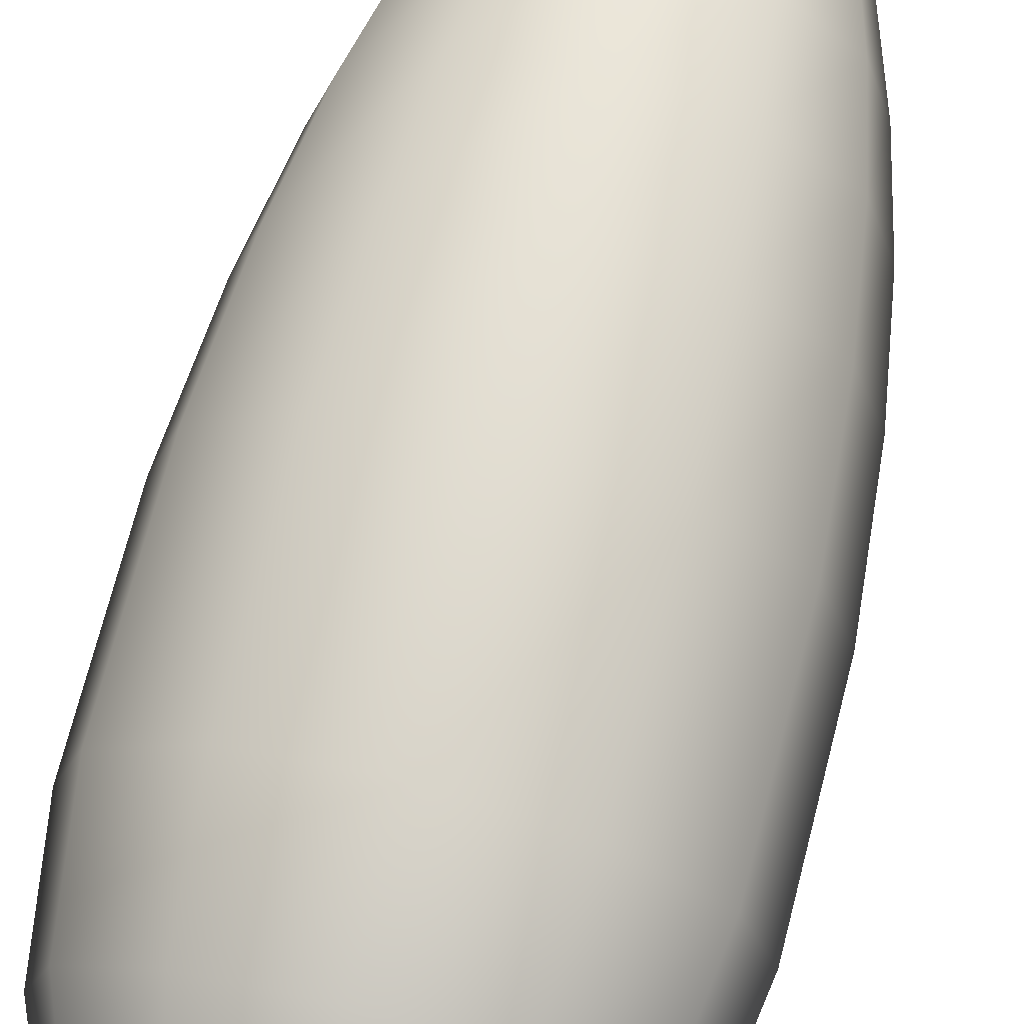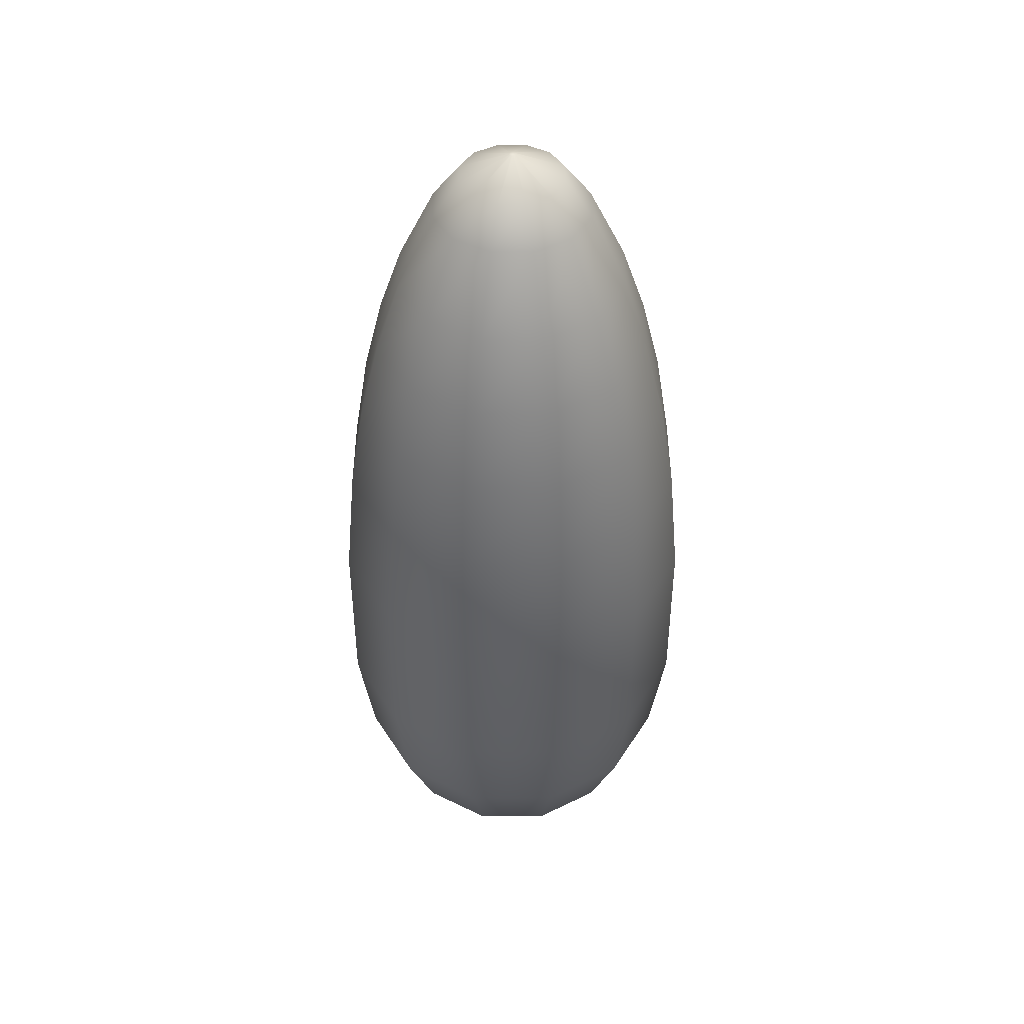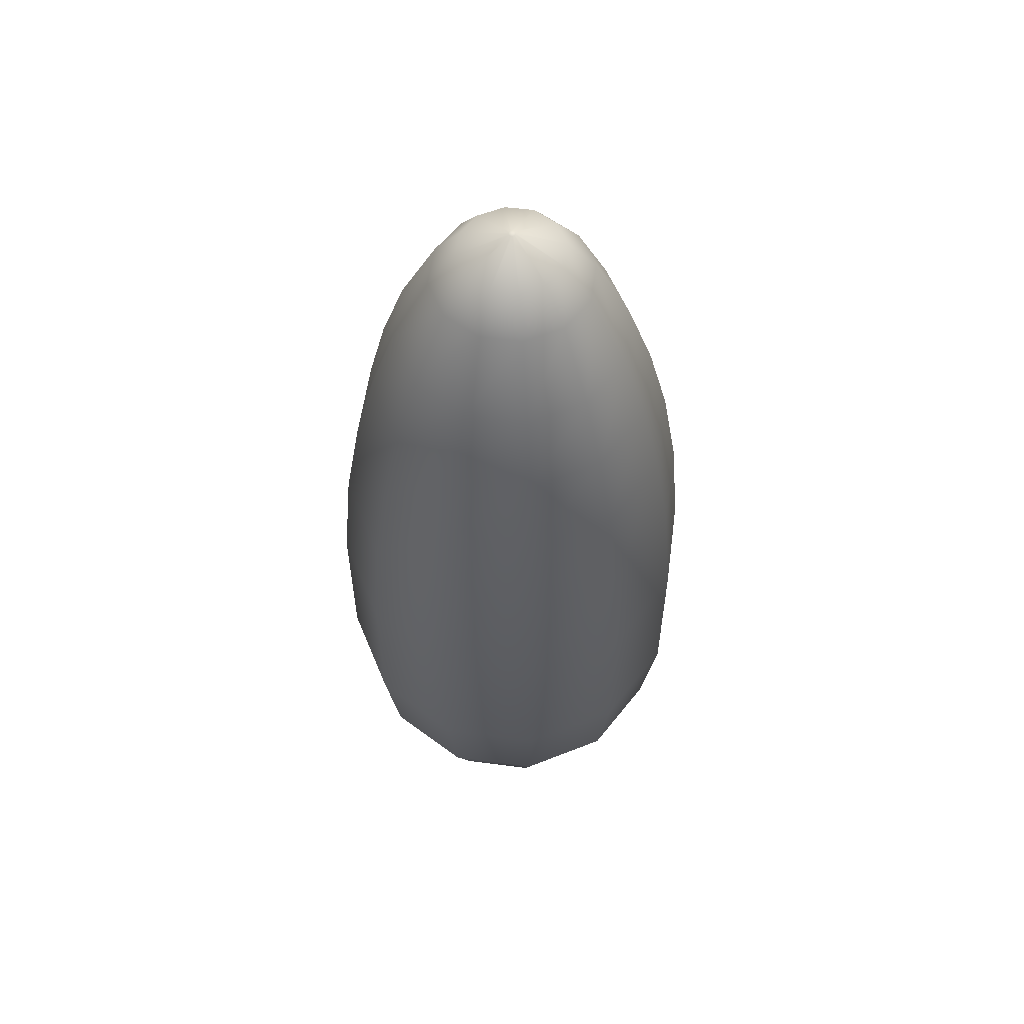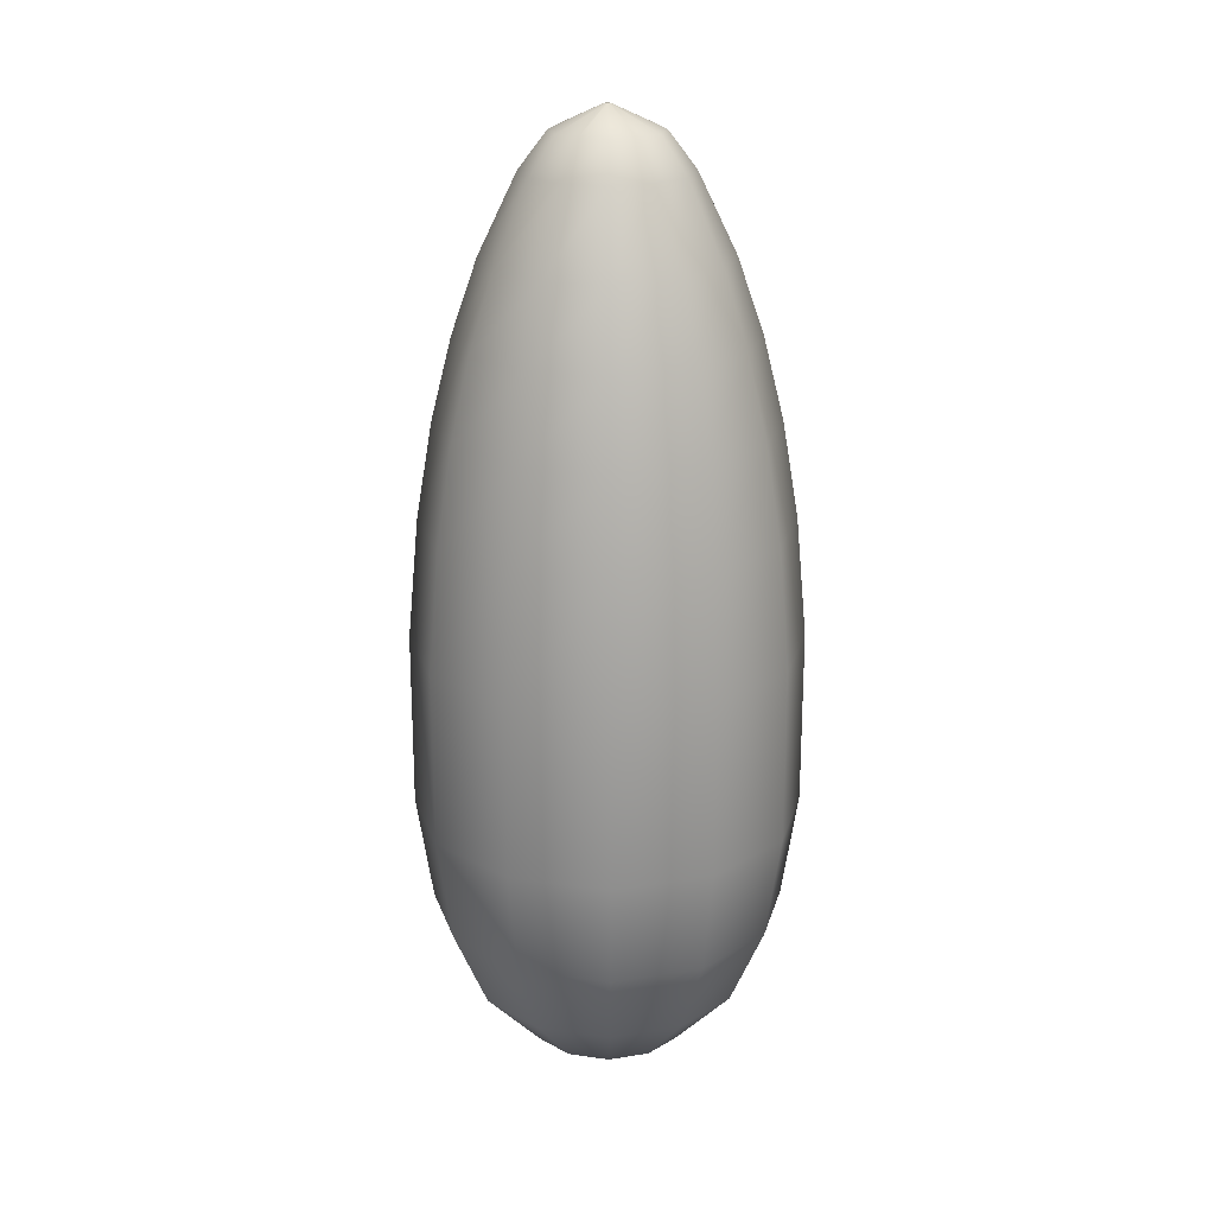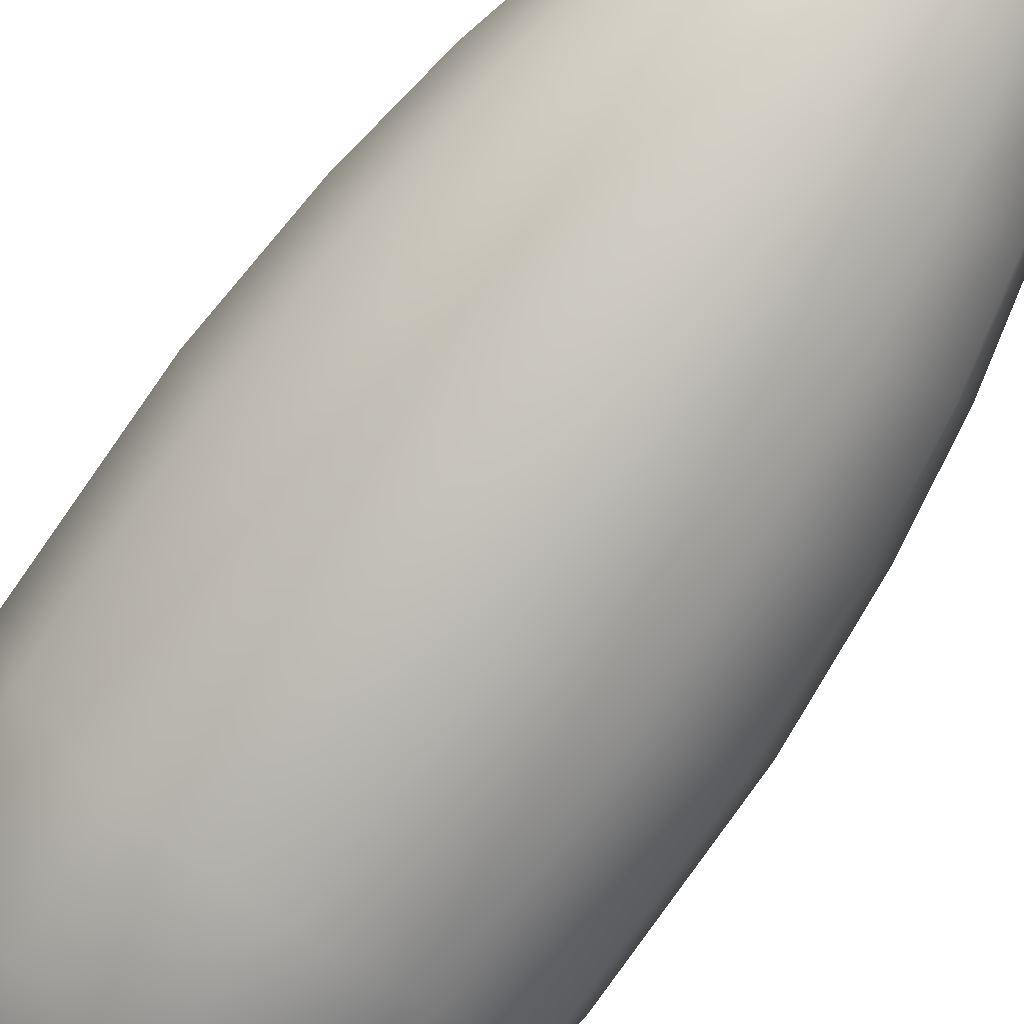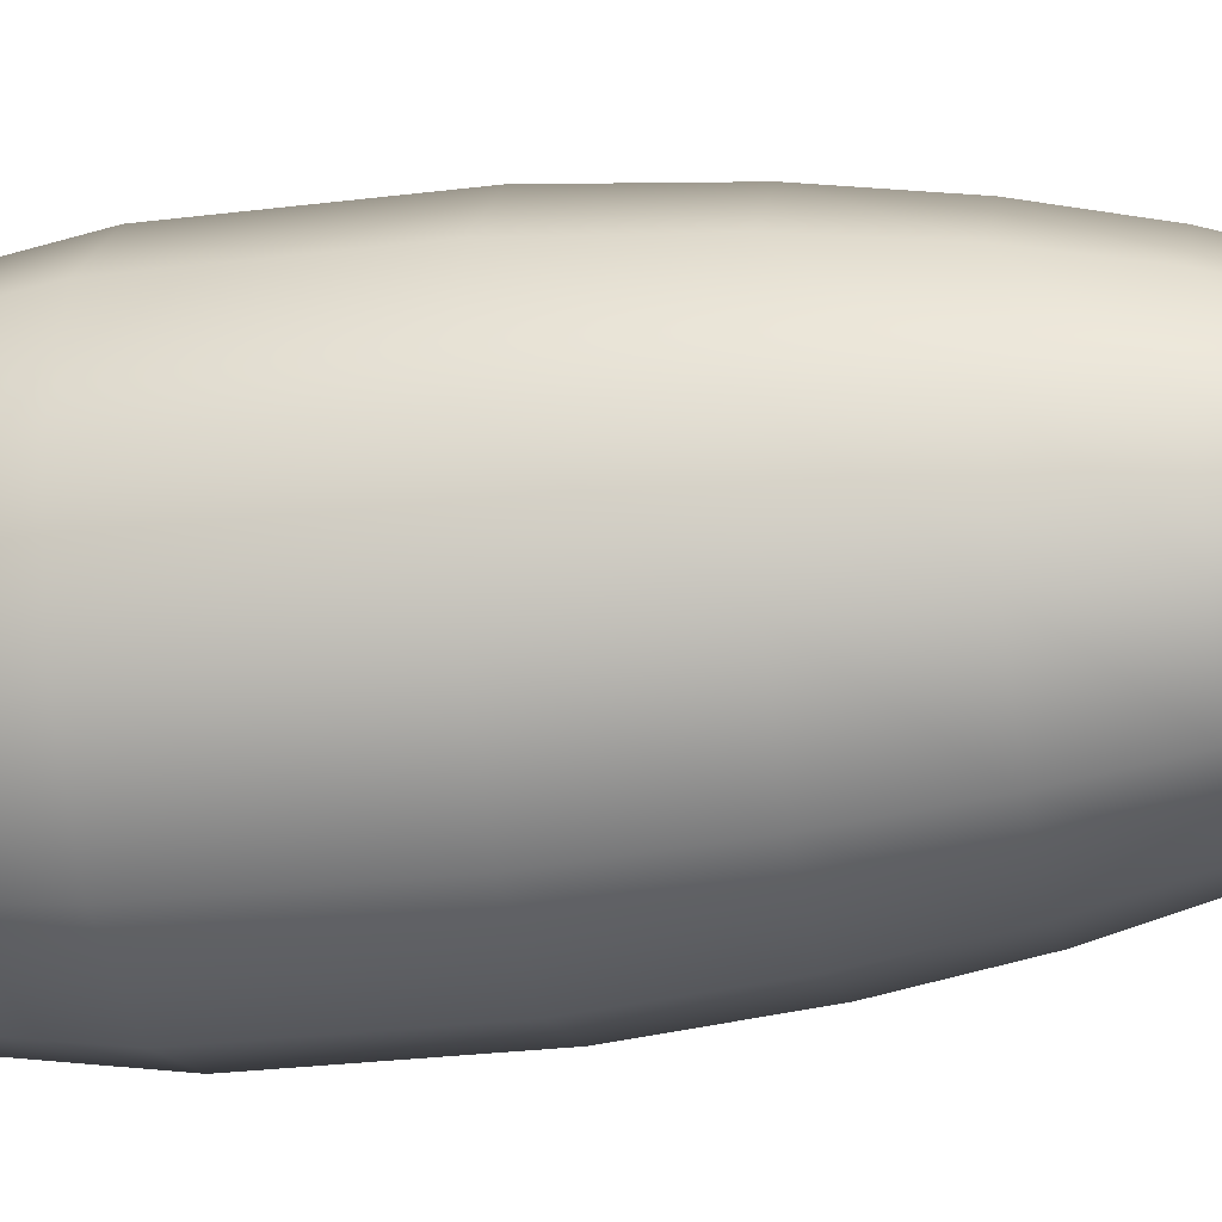
<metadata>
{"format":"obj","ext":"obj","renderer":"f3d","projection":"perspective","resolution":1024,"background":"white","views":[{"elev":71.1,"azim":14.4,"up":"+Z"},{"elev":43.8,"azim":134.9,"up":"+Y"},{"elev":57.4,"azim":-97.3,"up":"+Y"},{"elev":21.1,"azim":29.0,"up":"+Y"},{"elev":-79.6,"azim":144.9,"up":"+Z"},{"elev":-27.3,"azim":100.9,"up":"+Z"}]}
</metadata>
<code>
v 0.008 0 0.014
v 0.014 0 0.008
v 0.016 0 0
v 0.014 0 -0.008
v 0.008 0 -0.014
v 0 0 -0.016
v -0.008 0 -0.014
v -0.014 0 -0.008
v -0.016 0 0
v -0.014 0 0.008
v -0.008 0 0.014
v 0 0 0.016
v 0.168 0.098 0.291
v 0.291 0.098 0.168
v 0.336 0.098 0
v 0.291 0.098 -0.168
v 0.168 0.098 -0.291
v 0 0.098 -0.336
v -0.168 0.098 -0.291
v -0.291 0.098 -0.168
v -0.336 0.098 0
v -0.291 0.098 0.168
v -0.168 0.098 0.291
v 0 0.098 0.336
v 0.291 0.361 0.504
v 0.504 0.361 0.291
v 0.582 0.361 0
v 0.504 0.361 -0.291
v 0.291 0.361 -0.504
v 0 0.361 -0.582
v -0.291 0.361 -0.504
v -0.504 0.361 -0.291
v -0.582 0.361 0
v -0.504 0.361 0.291
v -0.291 0.361 0.504
v 0 0.361 0.582
v 0.366 0.705 0.634
v 0.634 0.705 0.366
v 0.732 0.705 0
v 0.634 0.705 -0.366
v 0.366 0.705 -0.634
v 0 0.705 -0.732
v -0.366 0.705 -0.634
v -0.634 0.705 -0.366
v -0.732 0.705 0
v -0.634 0.705 0.366
v -0.366 0.705 0.634
v 0 0.705 0.732
v 0.4 1.15 0.693
v 0.693 1.15 0.4
v 0.8 1.15 0
v 0.693 1.15 -0.4
v 0.4 1.15 -0.693
v 0 1.15 -0.8
v -0.4 1.15 -0.693
v -0.693 1.15 -0.4
v -0.8 1.15 0
v -0.693 1.15 0.4
v -0.4 1.15 0.693
v 0 1.15 0.8
v 0.4 1.877 0.693
v 0.693 1.877 0.4
v 0.8 1.877 0
v 0.693 1.877 -0.4
v 0.4 1.877 -0.693
v 0 1.877 -0.8
v -0.4 1.877 -0.693
v -0.693 1.877 -0.4
v -0.8 1.877 0
v -0.693 1.877 0.4
v -0.4 1.877 0.693
v 0 1.877 0.8
v 0.377 2.379 0.653
v 0.653 2.379 0.377
v 0.754 2.379 0
v 0.653 2.379 -0.377
v 0.377 2.379 -0.653
v 0 2.379 -0.754
v -0.377 2.379 -0.653
v -0.653 2.379 -0.377
v -0.754 2.379 0
v -0.653 2.379 0.377
v -0.377 2.379 0.653
v 0 2.379 0.754
v 0.343 2.778 0.595
v 0.595 2.778 0.344
v 0.687 2.778 0
v 0.595 2.778 -0.343
v 0.343 2.778 -0.595
v 0 2.778 -0.687
v -0.344 2.778 -0.595
v -0.595 2.778 -0.343
v -0.687 2.778 0
v -0.595 2.778 0.344
v -0.344 2.778 0.595
v 0 2.778 0.687
v 0.301 3.119 0.521
v 0.521 3.119 0.301
v 0.601 3.119 0
v 0.521 3.119 -0.301
v 0.301 3.119 -0.521
v 0 3.119 -0.601
v -0.301 3.119 -0.521
v -0.521 3.119 -0.301
v -0.601 3.119 0
v -0.521 3.119 0.301
v -0.301 3.119 0.521
v 0 3.119 0.601
v 0.248 3.427 0.429
v 0.429 3.427 0.248
v 0.496 3.427 0
v 0.429 3.427 -0.248
v 0.248 3.427 -0.429
v 0 3.427 -0.496
v -0.248 3.427 -0.429
v -0.429 3.427 -0.248
v -0.496 3.427 0
v -0.429 3.427 0.248
v -0.248 3.427 0.429
v 0 3.427 0.496
v 0.169 3.754 0.293
v 0.293 3.754 0.169
v 0.339 3.754 0
v 0.293 3.754 -0.169
v 0.169 3.754 -0.293
v 0 3.754 -0.339
v -0.169 3.754 -0.293
v -0.293 3.754 -0.169
v -0.339 3.754 0
v -0.293 3.754 0.169
v -0.169 3.754 0.293
v 0 3.754 0.339
v 0.112 3.904 0.194
v 0.194 3.904 0.112
v 0.223 3.904 0
v 0.194 3.904 -0.112
v 0.112 3.904 -0.194
v 0 3.904 -0.223
v -0.112 3.904 -0.194
v -0.194 3.904 -0.112
v -0.223 3.904 0
v -0.194 3.904 0.112
v -0.112 3.904 0.194
v 0 3.904 0.223
v 0.007 4 0.012
v 0.012 4 0.007
v 0.014 4 0
v 0.012 4 -0.007
v 0.007 4 -0.012
v 0 4 -0.014
v -0.007 4 -0.012
v -0.012 4 -0.007
v -0.014 4 0
v -0.012 4 0.007
v -0.007 4 0.012
v 0 4 0.014
g AnalyticalCrown
f 1 2 14 13
f 2 3 15 14
f 3 4 16 15
f 4 5 17 16
f 5 6 18 17
f 6 7 19 18
f 7 8 20 19
f 8 9 21 20
f 9 10 22 21
f 10 11 23 22
f 11 12 24 23
f 12 1 13 24
f 13 14 26 25
f 14 15 27 26
f 15 16 28 27
f 16 17 29 28
f 17 18 30 29
f 18 19 31 30
f 19 20 32 31
f 20 21 33 32
f 21 22 34 33
f 22 23 35 34
f 23 24 36 35
f 24 13 25 36
f 25 26 38 37
f 26 27 39 38
f 27 28 40 39
f 28 29 41 40
f 29 30 42 41
f 30 31 43 42
f 31 32 44 43
f 32 33 45 44
f 33 34 46 45
f 34 35 47 46
f 35 36 48 47
f 36 25 37 48
f 37 38 50 49
f 38 39 51 50
f 39 40 52 51
f 40 41 53 52
f 41 42 54 53
f 42 43 55 54
f 43 44 56 55
f 44 45 57 56
f 45 46 58 57
f 46 47 59 58
f 47 48 60 59
f 48 37 49 60
f 49 50 62 61
f 50 51 63 62
f 51 52 64 63
f 52 53 65 64
f 53 54 66 65
f 54 55 67 66
f 55 56 68 67
f 56 57 69 68
f 57 58 70 69
f 58 59 71 70
f 59 60 72 71
f 60 49 61 72
f 61 62 74 73
f 62 63 75 74
f 63 64 76 75
f 64 65 77 76
f 65 66 78 77
f 66 67 79 78
f 67 68 80 79
f 68 69 81 80
f 69 70 82 81
f 70 71 83 82
f 71 72 84 83
f 72 61 73 84
f 73 74 86 85
f 74 75 87 86
f 75 76 88 87
f 76 77 89 88
f 77 78 90 89
f 78 79 91 90
f 79 80 92 91
f 80 81 93 92
f 81 82 94 93
f 82 83 95 94
f 83 84 96 95
f 84 73 85 96
f 85 86 98 97
f 86 87 99 98
f 87 88 100 99
f 88 89 101 100
f 89 90 102 101
f 90 91 103 102
f 91 92 104 103
f 92 93 105 104
f 93 94 106 105
f 94 95 107 106
f 95 96 108 107
f 96 85 97 108
f 97 98 110 109
f 98 99 111 110
f 99 100 112 111
f 100 101 113 112
f 101 102 114 113
f 102 103 115 114
f 103 104 116 115
f 104 105 117 116
f 105 106 118 117
f 106 107 119 118
f 107 108 120 119
f 108 97 109 120
f 109 110 122 121
f 110 111 123 122
f 111 112 124 123
f 112 113 125 124
f 113 114 126 125
f 114 115 127 126
f 115 116 128 127
f 116 117 129 128
f 117 118 130 129
f 118 119 131 130
f 119 120 132 131
f 120 109 121 132
f 121 122 134 133
f 122 123 135 134
f 123 124 136 135
f 124 125 137 136
f 125 126 138 137
f 126 127 139 138
f 127 128 140 139
f 128 129 141 140
f 129 130 142 141
f 130 131 143 142
f 131 132 144 143
f 132 121 133 144
f 133 134 146 145
f 134 135 147 146
f 135 136 148 147
f 136 137 149 148
f 137 138 150 149
f 138 139 151 150
f 139 140 152 151
f 140 141 153 152
f 141 142 154 153
f 142 143 155 154
f 143 144 156 155
f 144 133 145 156
f 1 12 11 10 9 8 7 6 5 4 3 2
f 145 146 147 148 149 150 151 152 153 154 155 156

</code>
